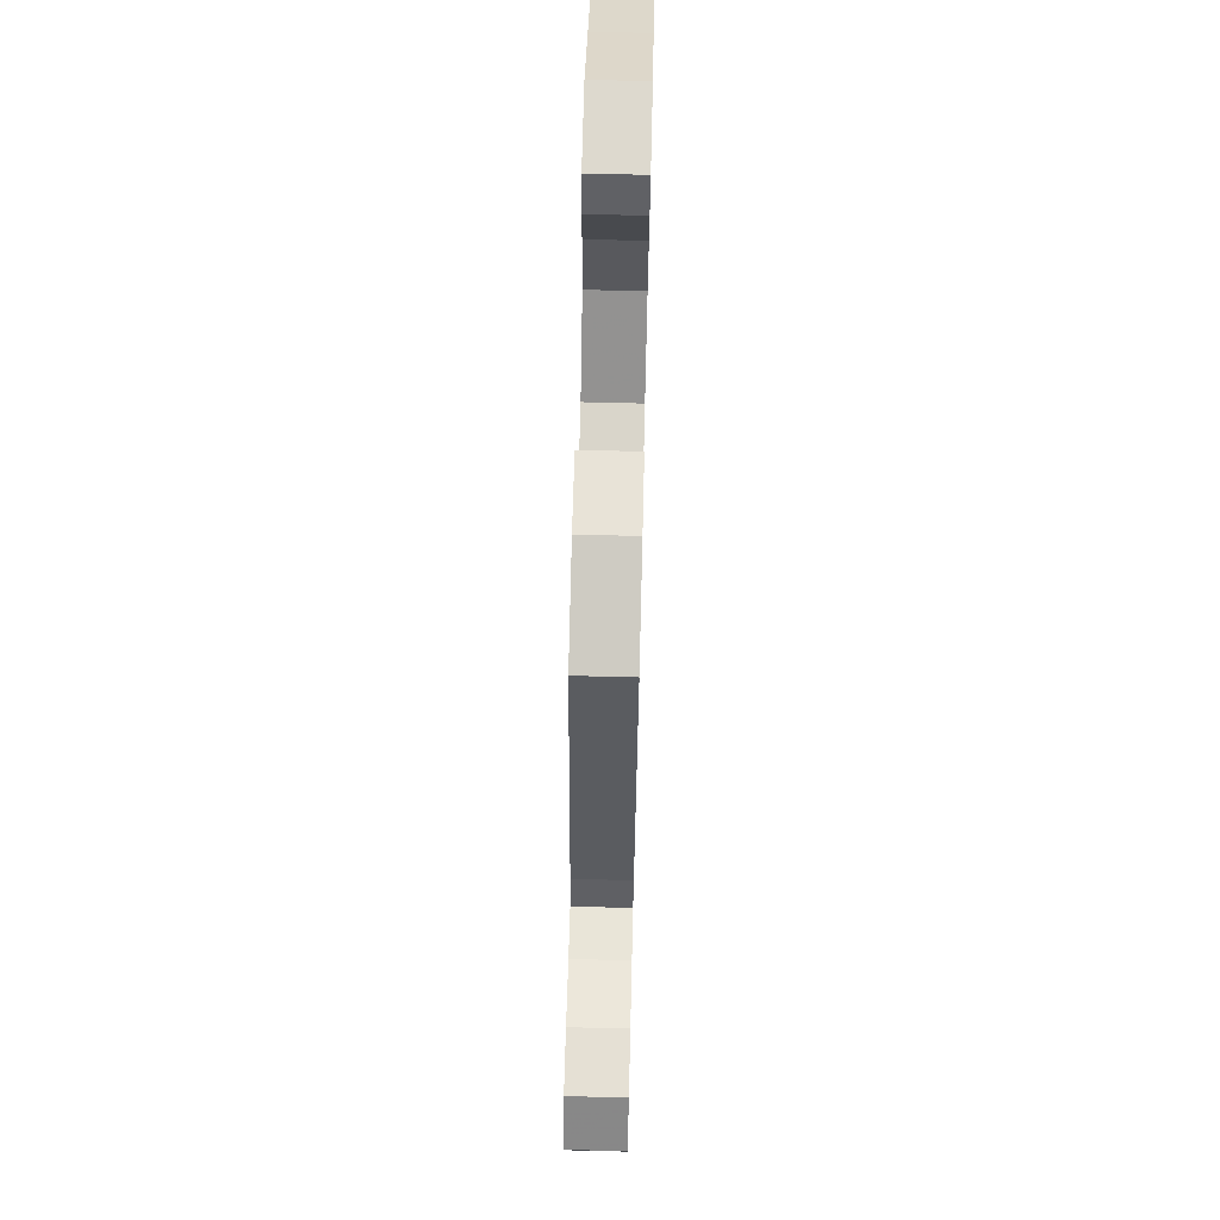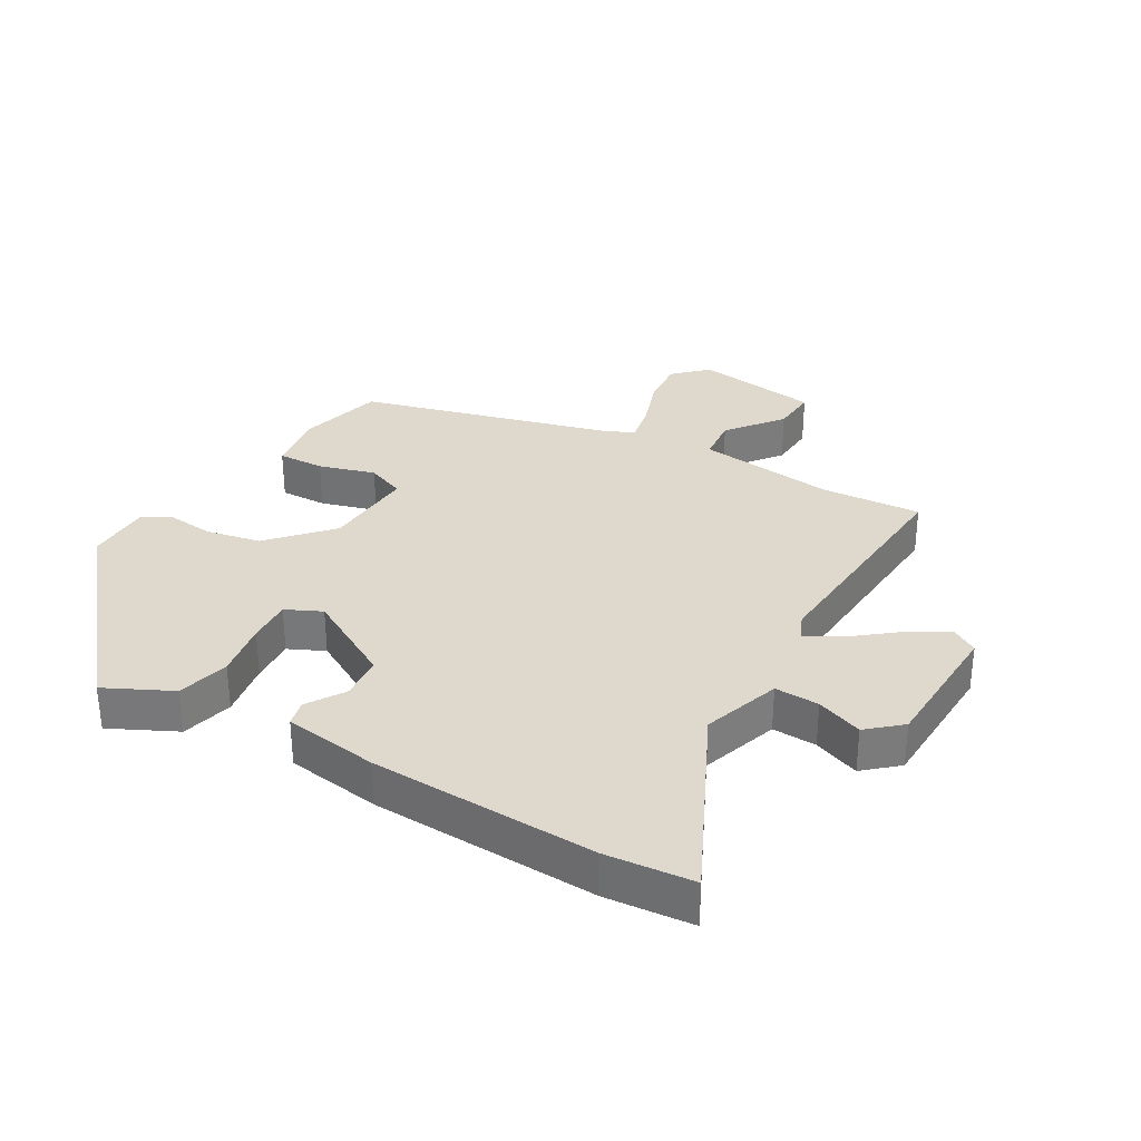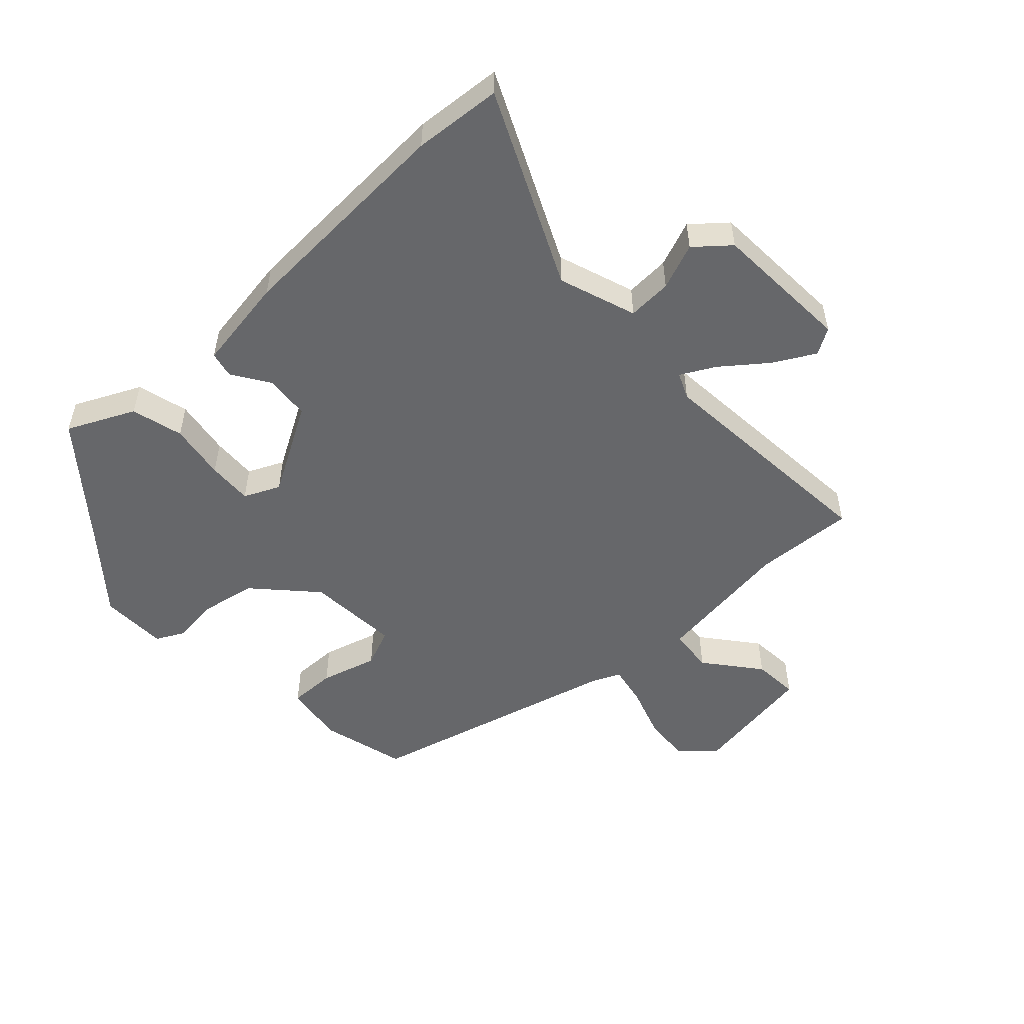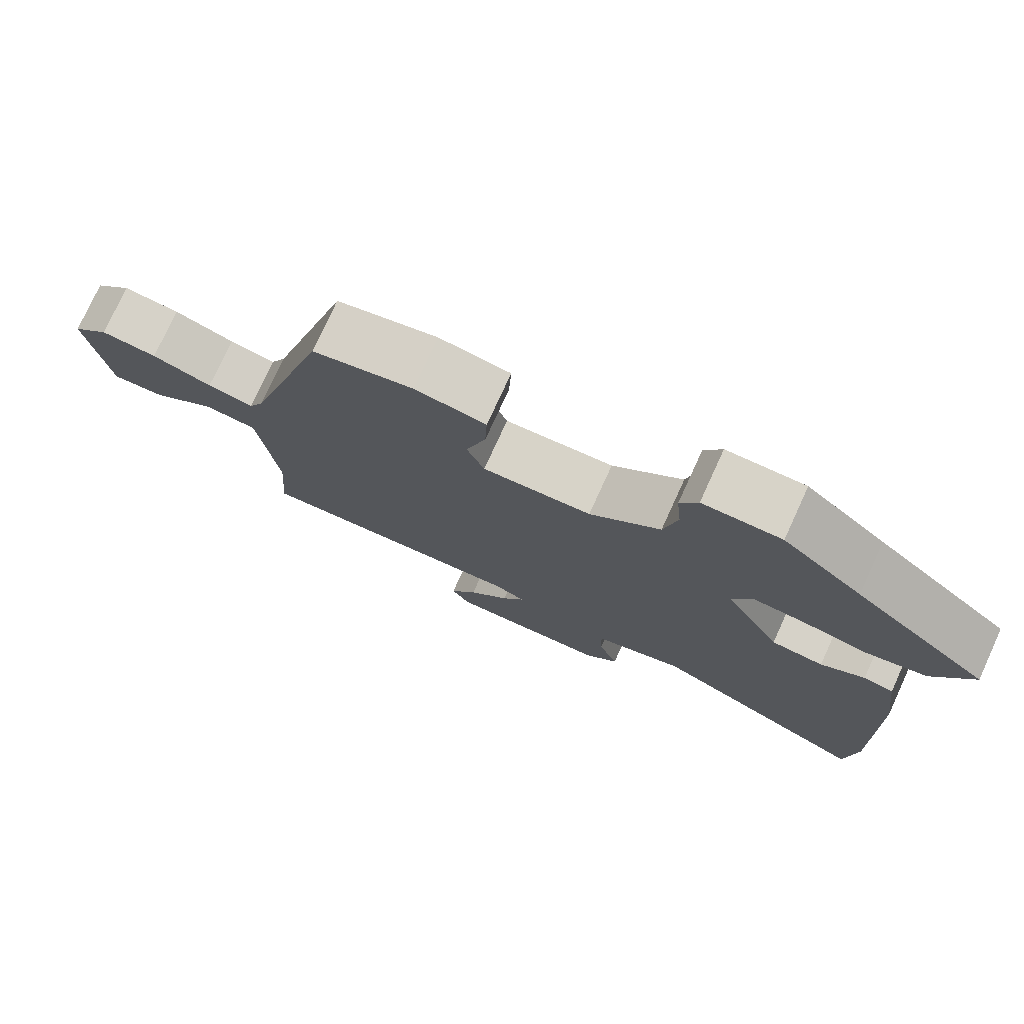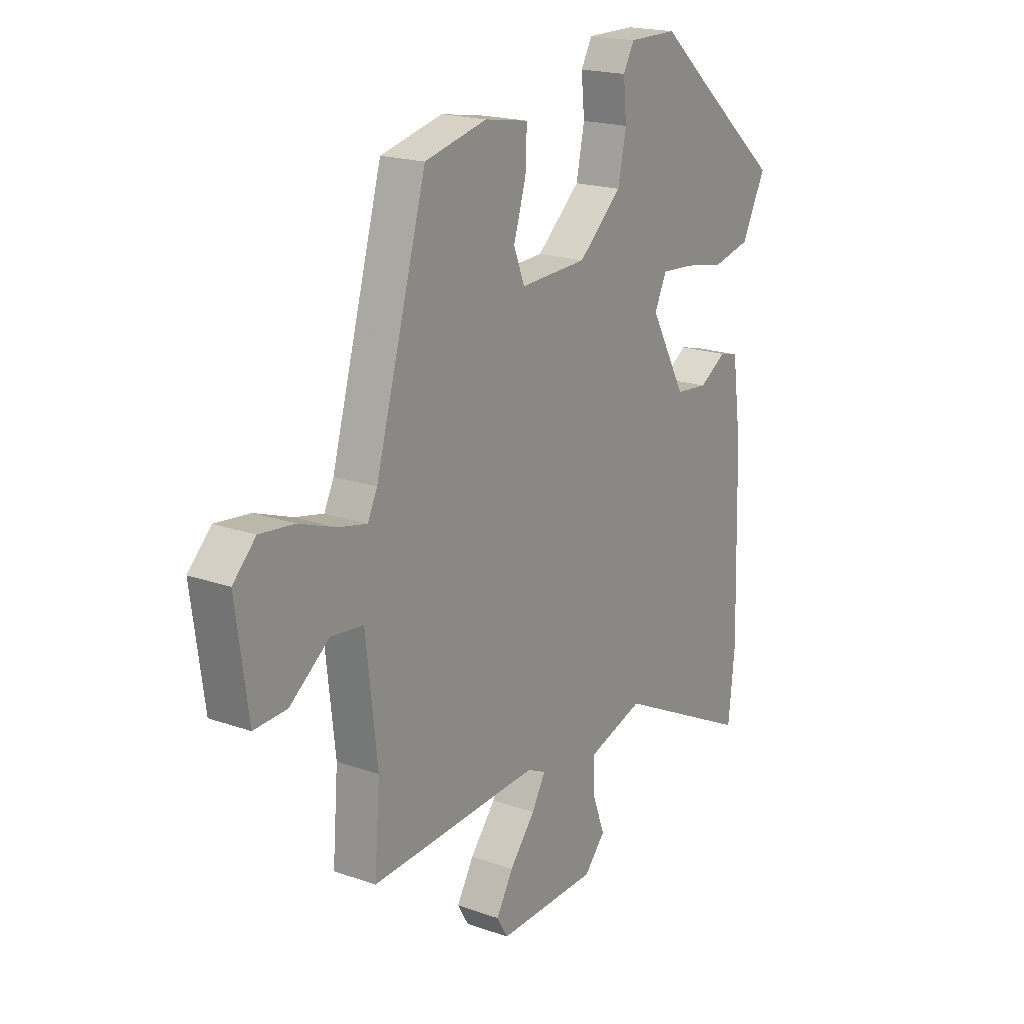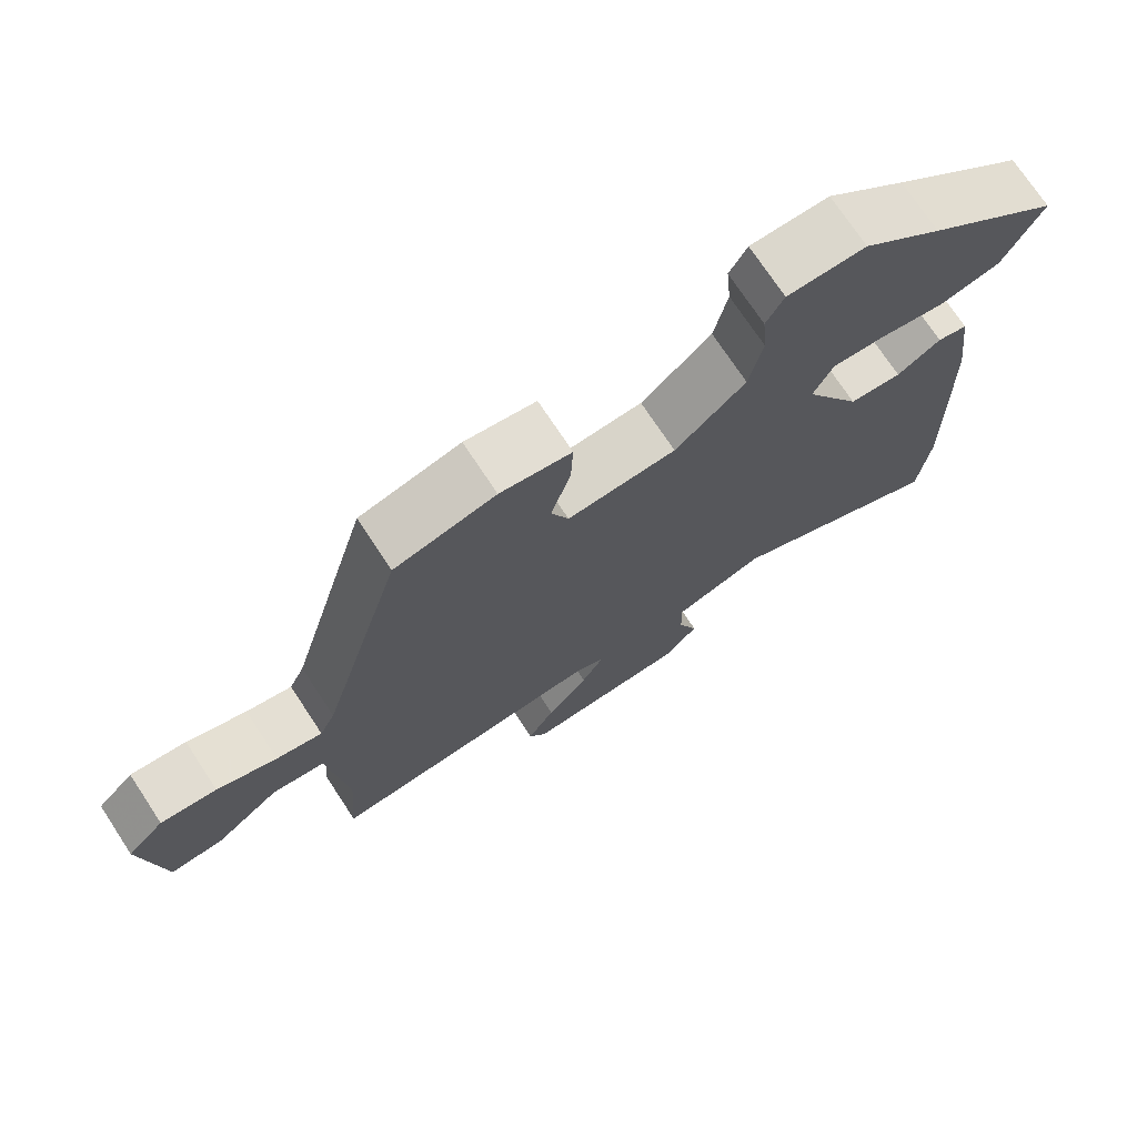
<metadata>
{"format":"obj","ext":"obj","renderer":"f3d","projection":"perspective","resolution":1024,"background":"white","views":[{"elev":71.7,"azim":-88.6,"up":"+Z"},{"elev":32.0,"azim":120.6,"up":"+Y"},{"elev":-52.2,"azim":134.1,"up":"+Y"},{"elev":76.8,"azim":24.6,"up":"+Z"},{"elev":19.1,"azim":-56.2,"up":"+Z"},{"elev":73.2,"azim":-33.4,"up":"+Z"}]}
</metadata>
<code>
v -0.489 0.07 -0.504
v -0.477 0.07 -0.346
v -0.502 0.07 -0.126
v -0.573 0.07 -0.118
v -0.66 0.07 -0.185
v -0.732 0.07 -0.189
v -0.759 0.07 0.008
v -0.709 0.07 0.059
v -0.633 0.07 0.051
v -0.552 0.07 0.022
v -0.49 0.07 0.009
v -0.469 0.07 0.053
v -0.357 0.07 0.452
v -0.221 0.07 0.485
v -0.125 0.07 0.469
v -0.128 0.07 0.395
v -0.155 0.07 0.306
v -0.131 0.07 0.245
v 0.016 0.07 0.252
v 0.111 0.07 0.337
v 0.129 0.07 0.424
v 0.122 0.07 0.498
v 0.146 0.07 0.542
v 0.252 0.07 0.542
v 0.36 0.07 0.448
v 0.543 0.07 0.292
v 0.491 0.07 0.188
v 0.409 0.07 0.168
v 0.32 0.07 0.184
v 0.249 0.07 0.189
v 0.222 0.07 0.133
v 0.3 0.07 -0.009
v 0.371 0.07 -0.016
v 0.43 0.07 0.021
v 0.471 0.07 0.011
v 0.491 0.07 -0.138
v 0.501 0.07 -0.494
v 0.487 0.07 -0.632
v 0.186 0.07 -0.484
v 0.063 0.07 -0.524
v 0.065 0.07 -0.594
v 0.092 0.07 -0.667
v 0.046 0.07 -0.719
v -0.174 0.07 -0.726
v -0.198 0.07 -0.685
v -0.161 0.07 -0.621
v -0.105 0.07 -0.552
v -0.075 0.07 -0.499
v -0.116 0.07 -0.48
v -0.489 0 -0.504
v -0.477 0 -0.346
v -0.502 0 -0.126
v -0.573 0 -0.118
v -0.66 0 -0.185
v -0.732 0 -0.189
v -0.759 0 0.008
v -0.709 0 0.059
v -0.633 0 0.051
v -0.552 0 0.022
v -0.49 0 0.009
v -0.469 0 0.053
v -0.357 0 0.452
v -0.221 0 0.485
v -0.125 0 0.469
v -0.128 0 0.395
v -0.155 0 0.306
v -0.131 0 0.245
v 0.016 0 0.252
v 0.111 0 0.337
v 0.129 0 0.424
v 0.122 0 0.498
v 0.146 0 0.542
v 0.252 0 0.542
v 0.36 0 0.448
v 0.543 0 0.292
v 0.491 0 0.188
v 0.409 0 0.168
v 0.32 0 0.184
v 0.249 0 0.189
v 0.222 0 0.133
v 0.3 0 -0.009
v 0.371 0 -0.016
v 0.43 0 0.021
v 0.471 0 0.011
v 0.491 0 -0.138
v 0.501 0 -0.494
v 0.487 0 -0.632
v 0.186 0 -0.484
v 0.063 0 -0.524
v 0.065 0 -0.594
v 0.092 0 -0.667
v 0.046 0 -0.719
v -0.174 0 -0.726
v -0.198 0 -0.685
v -0.161 0 -0.621
v -0.105 0 -0.552
v -0.075 0 -0.499
v -0.116 0 -0.48
f 44 45 46 47
f 44 47 48
f 41 42 43 44
f 40 41 44 48
f 39 40 48 49
f 37 38 39
f 36 37 39
f 33 34 35 36
f 32 33 36 39
f 31 32 39 49
f 26 27 28 29
f 25 26 29 30
f 21 22 23 24
f 20 21 24 25
f 19 20 25 30
f 14 15 16 17
f 12 13 14 17
f 11 12 17 18
f 7 8 9 10
f 7 10 11
f 4 5 6 7
f 3 4 7 11
f 2 3 11 18
f 19 30 31 49
f 18 19 49
f 1 2 18 49
f 96 95 94 93
f 97 96 93
f 93 92 91 90
f 97 93 90 89
f 98 97 89 88
f 88 87 86
f 88 86 85
f 85 84 83 82
f 88 85 82 81
f 98 88 81 80
f 78 77 76 75
f 79 78 75 74
f 73 72 71 70
f 74 73 70 69
f 79 74 69 68
f 66 65 64 63
f 66 63 62 61
f 67 66 61 60
f 59 58 57 56
f 60 59 56
f 56 55 54 53
f 60 56 53 52
f 67 60 52 51
f 98 80 79 68
f 98 68 67
f 98 67 51 50
f 1 50 51 2
f 2 51 52 3
f 3 52 53 4
f 4 53 54 5
f 5 54 55 6
f 6 55 56 7
f 7 56 57 8
f 8 57 58 9
f 9 58 59 10
f 10 59 60 11
f 11 60 61 12
f 12 61 62 13
f 13 62 63 14
f 14 63 64 15
f 15 64 65 16
f 16 65 66 17
f 17 66 67 18
f 18 67 68 19
f 19 68 69 20
f 20 69 70 21
f 21 70 71 22
f 22 71 72 23
f 23 72 73 24
f 24 73 74 25
f 25 74 75 26
f 26 75 76 27
f 27 76 77 28
f 28 77 78 29
f 29 78 79 30
f 30 79 80 31
f 31 80 81 32
f 32 81 82 33
f 33 82 83 34
f 34 83 84 35
f 35 84 85 36
f 36 85 86 37
f 37 86 87 38
f 38 87 88 39
f 39 88 89 40
f 40 89 90 41
f 41 90 91 42
f 42 91 92 43
f 43 92 93 44
f 44 93 94 45
f 45 94 95 46
f 46 95 96 47
f 47 96 97 48
f 48 97 98 49
f 49 98 50 1

</code>
